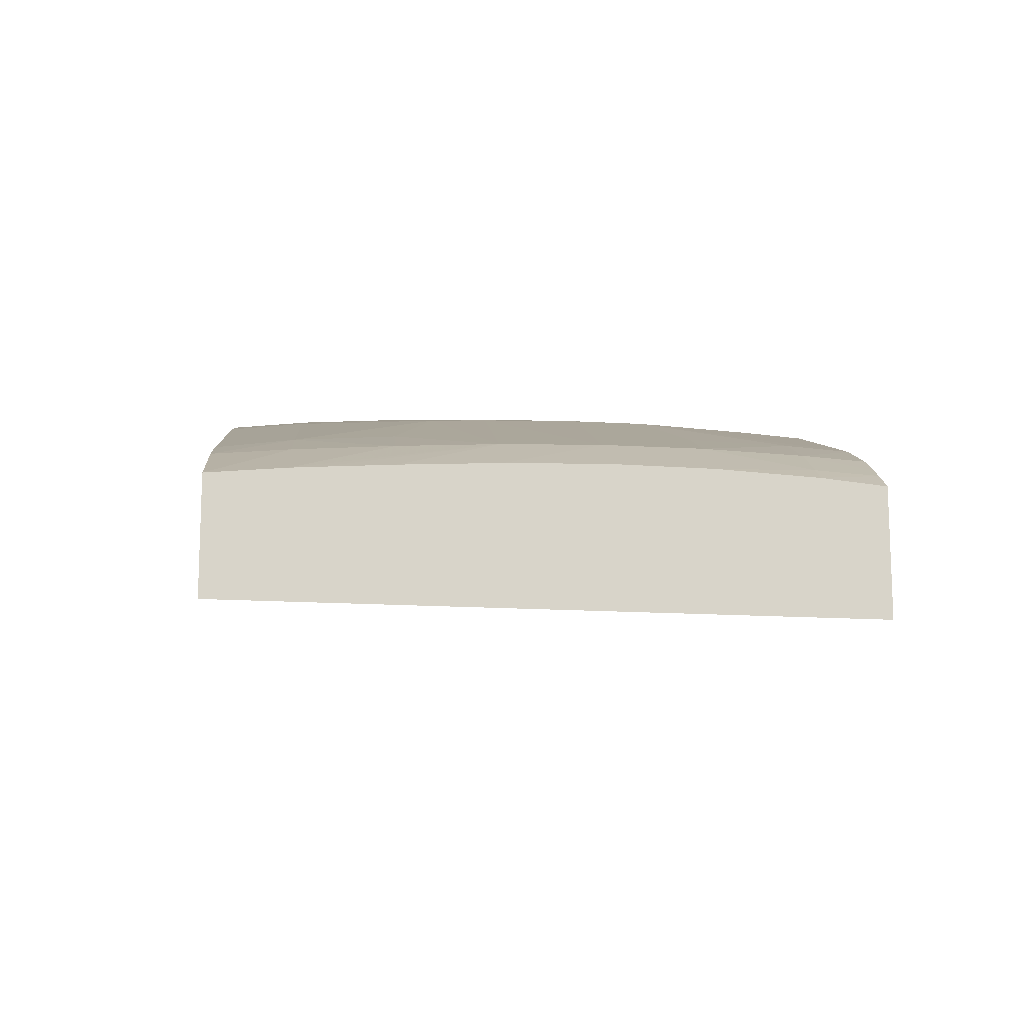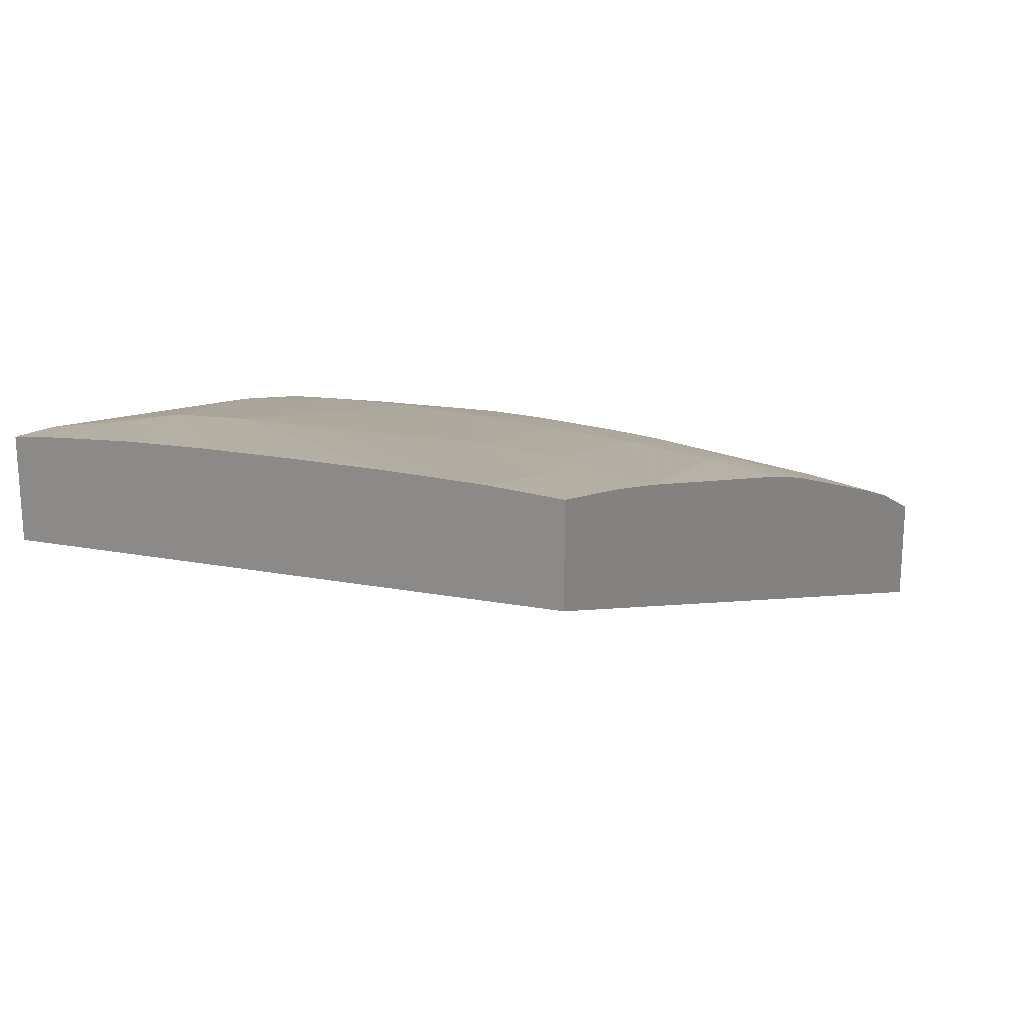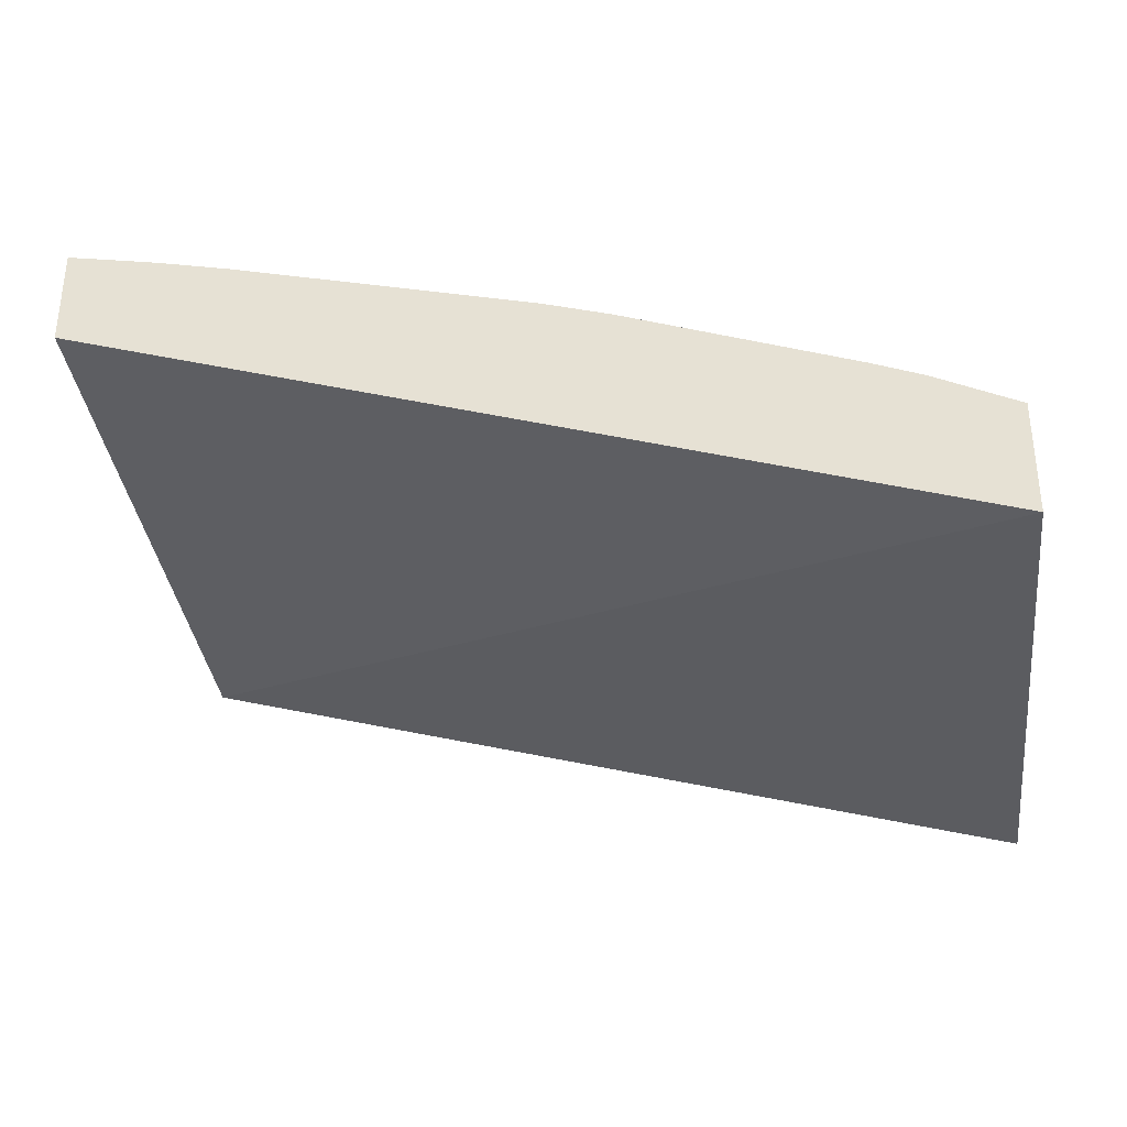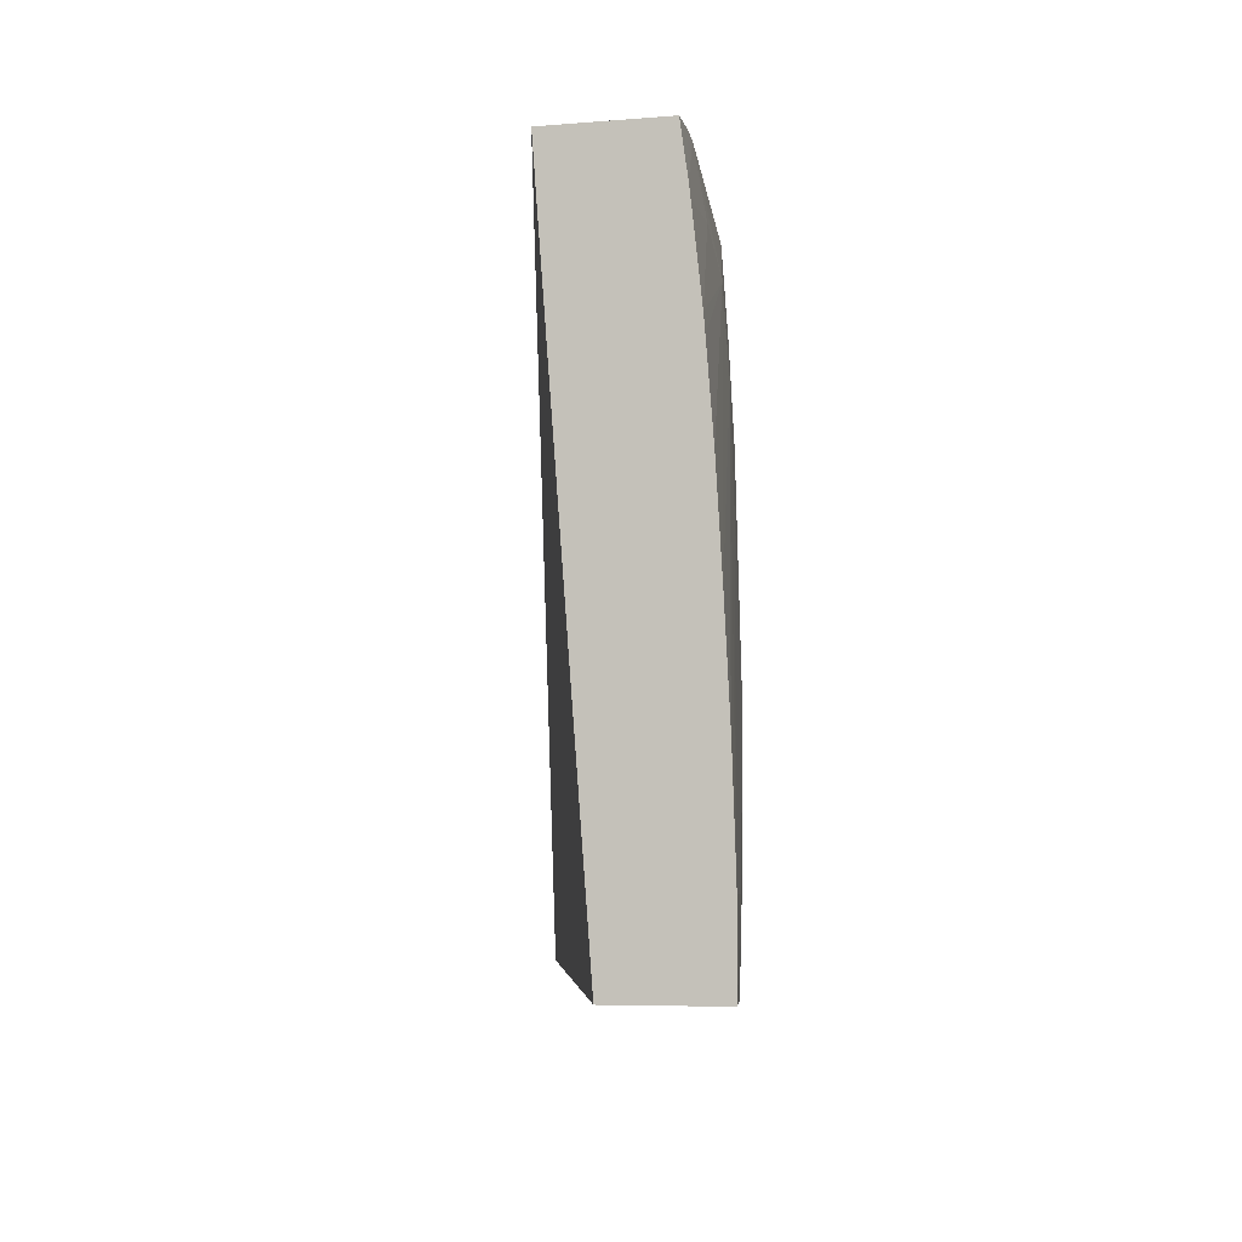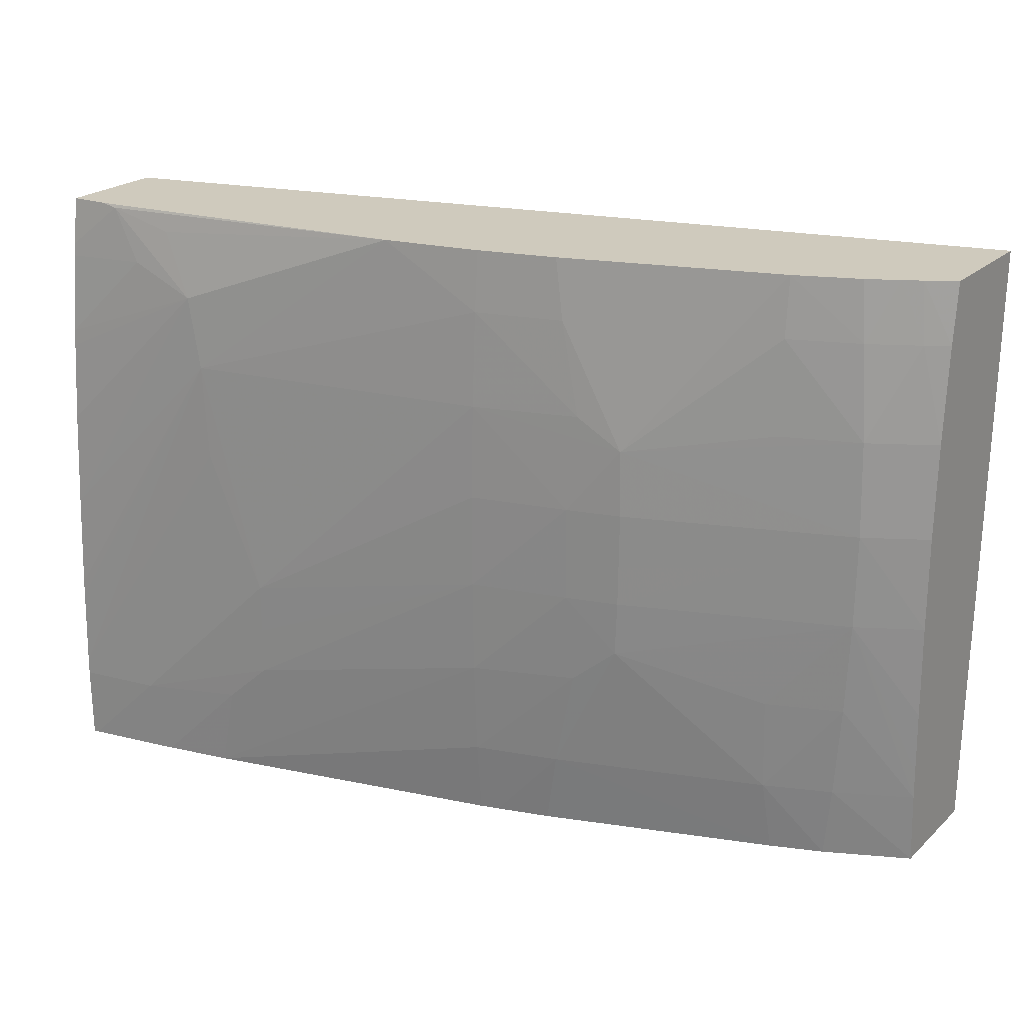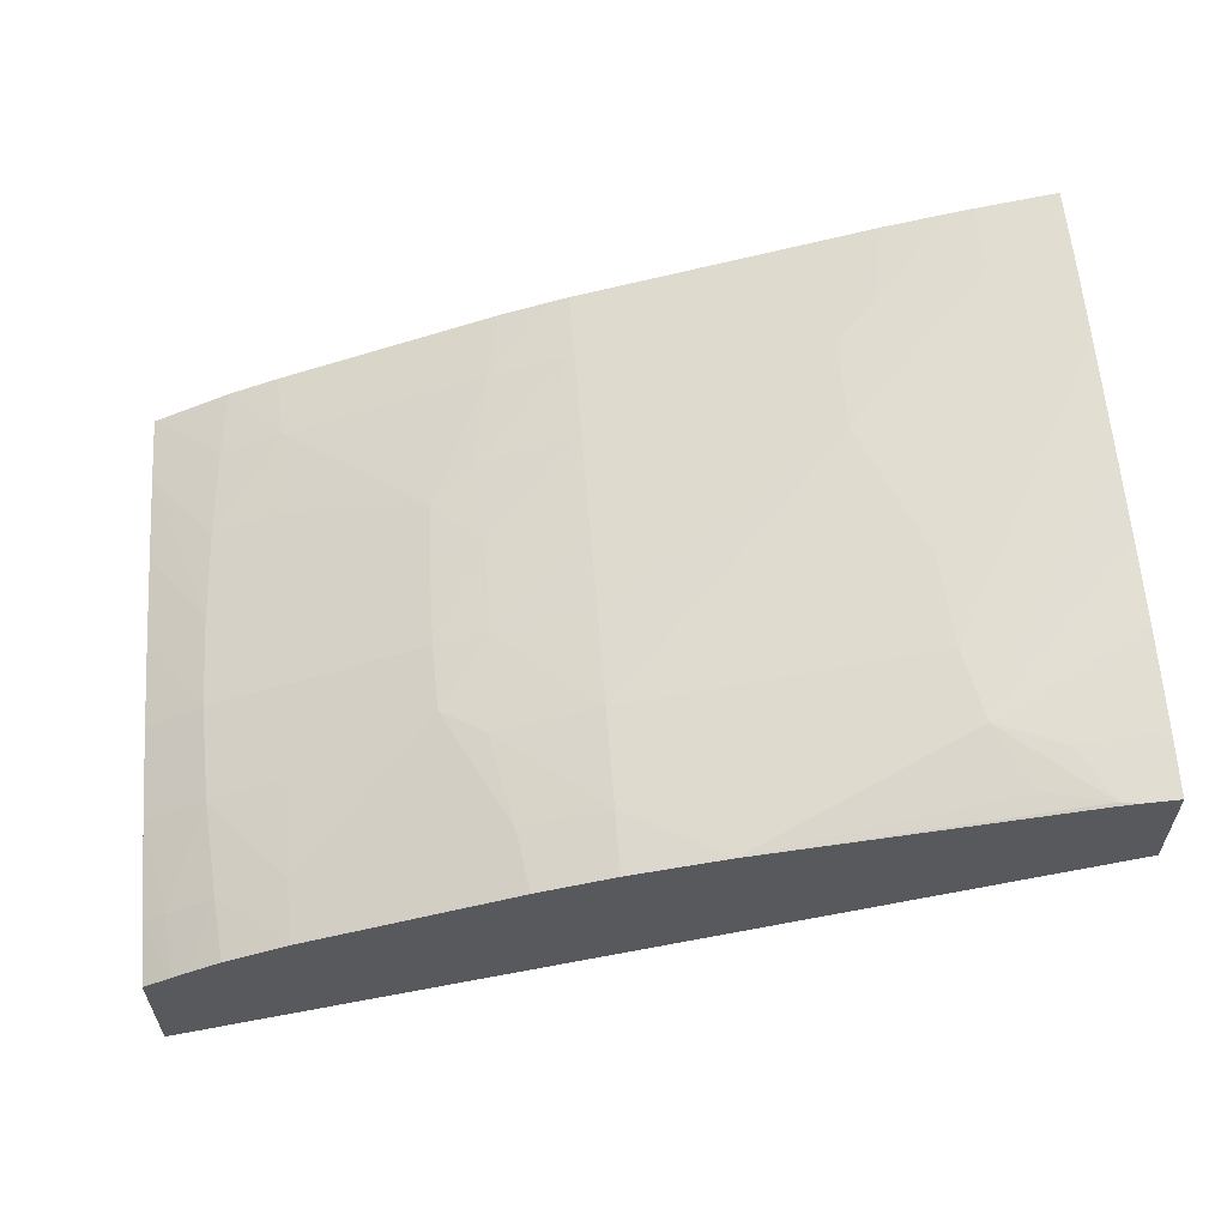
<metadata>
{"format":"obj","ext":"obj","renderer":"f3d","projection":"perspective","resolution":1024,"background":"white","views":[{"elev":-13.1,"azim":85.7,"up":"+Z"},{"elev":19.0,"azim":-60.0,"up":"+Z"},{"elev":-33.0,"azim":7.8,"up":"+Z"},{"elev":-5.7,"azim":-75.4,"up":"+Y"},{"elev":22.8,"azim":33.9,"up":"+Y"},{"elev":59.3,"azim":175.4,"up":"+Z"}]}
</metadata>
<code>
v -0.005562 0.1073 0.04498
v -0.005562 0.1067 0.04505
v -0.005562 0.1073 0.04375
v -0.005844 0.1073 0.04515
v -0.005562 0.1057 0.04511
v -0.005782 0.1067 0.04517
v -0.005562 0.1011 0.04385
v -0.01448 0.1073 0.04622
v -0.006021 0.1073 0.04524
v -0.005562 0.1047 0.04514
v -0.006189 0.1057 0.04547
v -0.006158 0.1047 0.04548
v -0.006263 0.1067 0.04544
v -0.005562 0.1011 0.04499
v -0.01448 0.1011 0.04669
v -0.01448 0.1073 0.0473
v -0.006325 0.1073 0.04541
v -0.005562 0.1038 0.04513
v -0.006947 0.1067 0.04572
v -0.006947 0.1057 0.04576
v -0.008358 0.1054 0.04631
v -0.006172 0.1038 0.04547
v -0.008339 0.1047 0.04632
v -0.008352 0.1038 0.04631
v -0.006947 0.1073 0.04567
v -0.005562 0.1018 0.04505
v -0.006294 0.1018 0.04541
v -0.006375 0.1011 0.04538
v -0.01448 0.1011 0.04769
v -0.01412 0.1073 0.04728
v -0.01448 0.1068 0.04737
v -0.005562 0.1028 0.0451
v -0.008977 0.1067 0.04641
v -0.008789 0.1057 0.04641
v -0.009832 0.1057 0.0467
v -0.00887 0.1047 0.04647
v -0.006221 0.1028 0.04544
v -0.005562 0.1022 0.04506
v -0.008377 0.1032 0.0463
v -0.006947 0.1028 0.04573
v -0.00887 0.1038 0.04646
v -0.009071 0.1073 0.04638
v -0.006947 0.1018 0.04568
v -0.006881 0.1011 0.04557
v -0.01443 0.1011 0.04768
v -0.01448 0.1018 0.04769
v -0.01395 0.1072 0.04728
v -0.01392 0.1073 0.04726
v -0.01448 0.1067 0.04738
v -0.009832 0.1067 0.04665
v -0.01285 0.1057 0.04731
v -0.01223 0.1033 0.04726
v -0.009832 0.1047 0.04672
v -0.009832 0.1038 0.04672
v -0.0088 0.1029 0.04641
v -0.008999 0.1018 0.04641
v -0.009832 0.1028 0.04671
v -0.009832 0.1073 0.04659
v -0.009127 0.1011 0.04637
v -0.01368 0.1011 0.04754
v -0.01368 0.1018 0.04755
v -0.01448 0.102 0.04769
v -0.01368 0.1028 0.04753
v -0.01278 0.1047 0.04732
v -0.01365 0.1067 0.04732
v -0.013 0.1064 0.04728
v -0.01331 0.1071 0.04721
v -0.01079 0.1073 0.04679
v -0.01448 0.1059 0.04747
v -0.01448 0.1039 0.0476
v -0.01448 0.103 0.04765
v -0.01448 0.1028 0.04766
v -0.01223 0.1028 0.04726
v -0.01224 0.1023 0.04726
v -0.009832 0.1018 0.04666
v -0.009649 0.1011 0.04653
v -0.01281 0.1011 0.04734
v -0.01347 0.1011 0.04749
v -0.01265 0.1019 0.04734
v -0.01448 0.1057 0.04748
v -0.01448 0.1049 0.04755
v -0.009832 0.1011 0.04659
f 1 2 5
f 1 5 10
f 1 10 18
f 1 18 32
f 1 32 38
f 1 38 26
f 1 26 14
f 1 14 7
f 1 7 3
f 1 3 8
f 1 8 16
f 1 16 30
f 1 30 48
f 1 48 68
f 1 68 58
f 1 58 42
f 1 42 25
f 1 25 17
f 1 17 9
f 1 9 4
f 1 4 2
f 2 4 6
f 2 6 5
f 3 7 8
f 4 9 6
f 5 6 11
f 5 11 12
f 5 12 10
f 6 9 13
f 6 13 11
f 7 14 28
f 7 28 44
f 7 44 59
f 7 59 76
f 7 76 82
f 7 82 77
f 7 77 78
f 7 78 60
f 7 60 45
f 7 45 29
f 7 29 15
f 7 15 8
f 8 15 29
f 8 29 46
f 8 46 62
f 8 62 72
f 8 72 71
f 8 71 70
f 8 70 81
f 8 81 80
f 8 80 69
f 8 69 49
f 8 49 31
f 8 31 16
f 9 17 13
f 10 12 18
f 11 13 19
f 11 19 20
f 11 20 21
f 11 21 12
f 12 22 18
f 12 21 23
f 12 23 24
f 12 24 22
f 13 17 25
f 13 25 19
f 14 26 27
f 14 27 28
f 16 31 30
f 18 22 32
f 19 25 21
f 19 21 20
f 21 33 34
f 21 34 35
f 21 35 36
f 21 36 23
f 21 25 33
f 22 37 26
f 22 26 38
f 22 38 32
f 22 24 39
f 22 39 40
f 22 40 37
f 23 36 41
f 23 41 24
f 24 41 39
f 25 42 33
f 26 37 27
f 27 37 43
f 27 43 28
f 28 43 44
f 29 45 46
f 30 31 47
f 30 47 48
f 31 49 47
f 33 42 50
f 33 50 34
f 34 50 35
f 35 50 51
f 35 51 52
f 35 52 53
f 35 53 36
f 36 53 54
f 36 54 41
f 37 40 43
f 39 41 55
f 39 55 56
f 39 56 43
f 39 43 40
f 41 54 57
f 41 57 55
f 42 58 50
f 43 56 44
f 44 56 59
f 45 60 61
f 45 61 46
f 46 61 63
f 46 63 64
f 46 64 62
f 47 49 65
f 47 65 66
f 47 66 67
f 47 67 68
f 47 68 48
f 49 69 65
f 50 58 68
f 50 68 51
f 51 66 70
f 51 70 71
f 51 71 72
f 51 72 62
f 51 62 64
f 51 64 52
f 51 68 66
f 52 73 54
f 52 54 53
f 52 64 61
f 52 61 73
f 54 73 74
f 54 74 57
f 55 57 75
f 55 75 56
f 56 75 76
f 56 76 59
f 57 74 77
f 57 77 75
f 60 78 79
f 60 79 61
f 61 64 63
f 61 79 74
f 61 74 73
f 65 69 66
f 66 69 80
f 66 80 81
f 66 81 70
f 66 68 67
f 74 79 77
f 75 82 76
f 75 77 82
f 77 79 78

</code>
